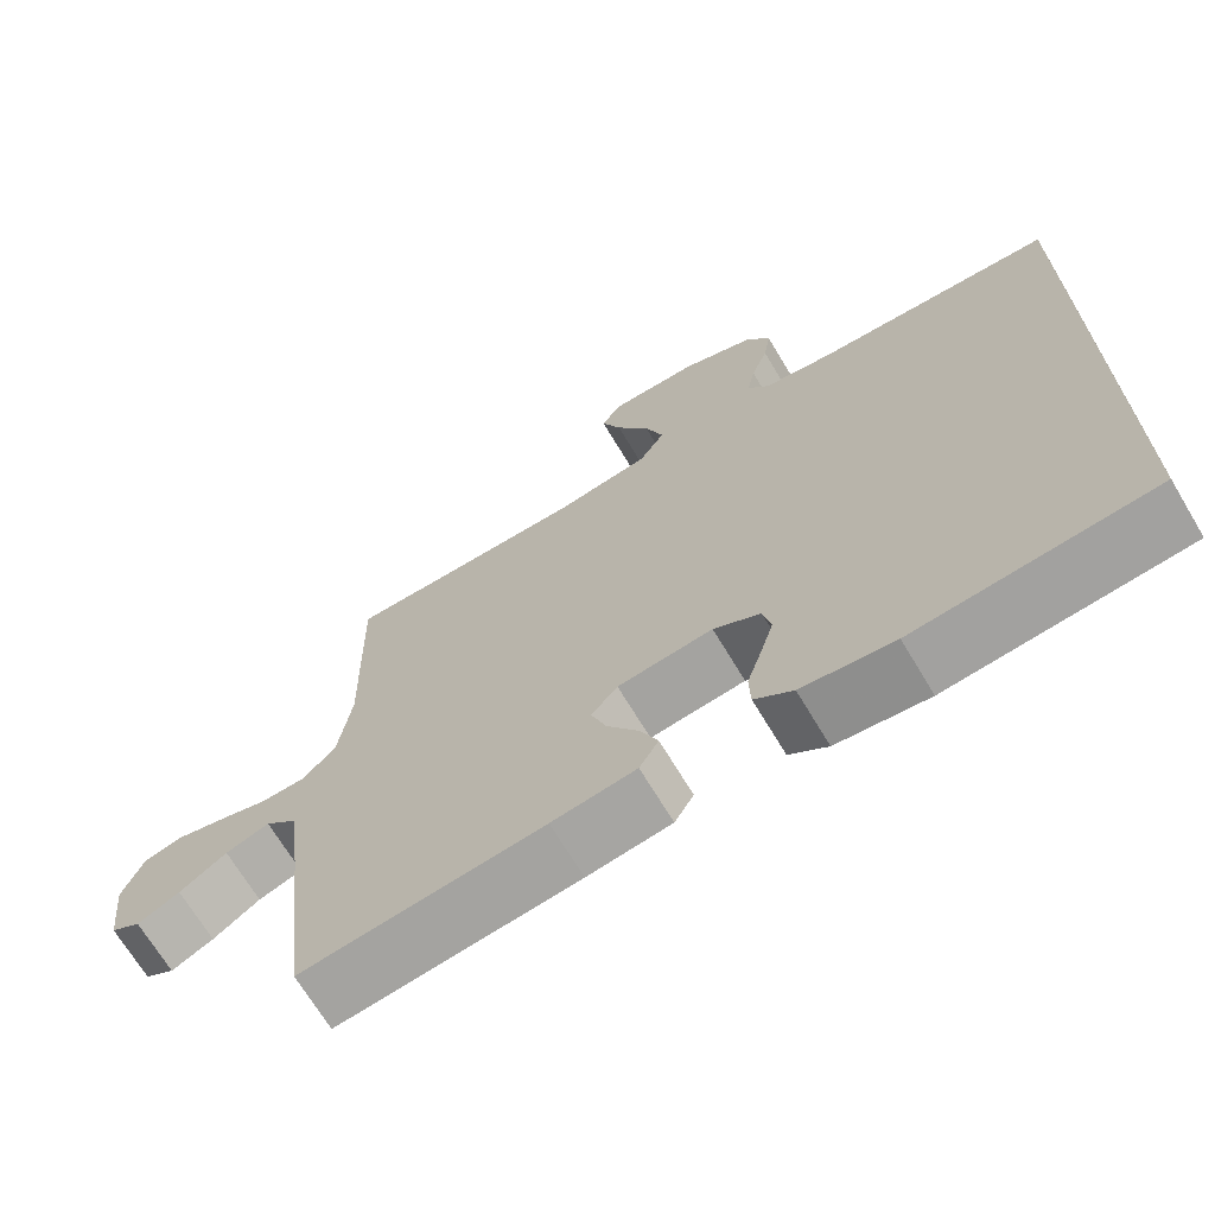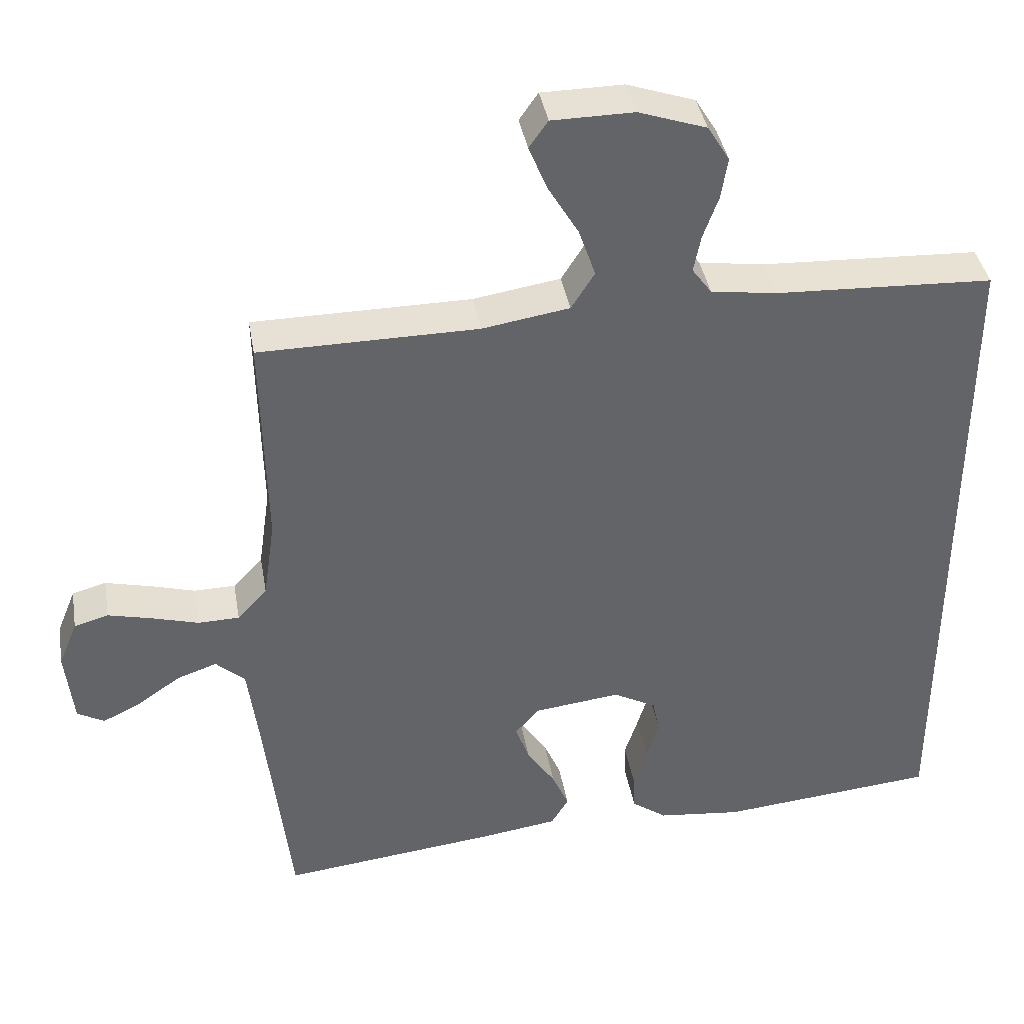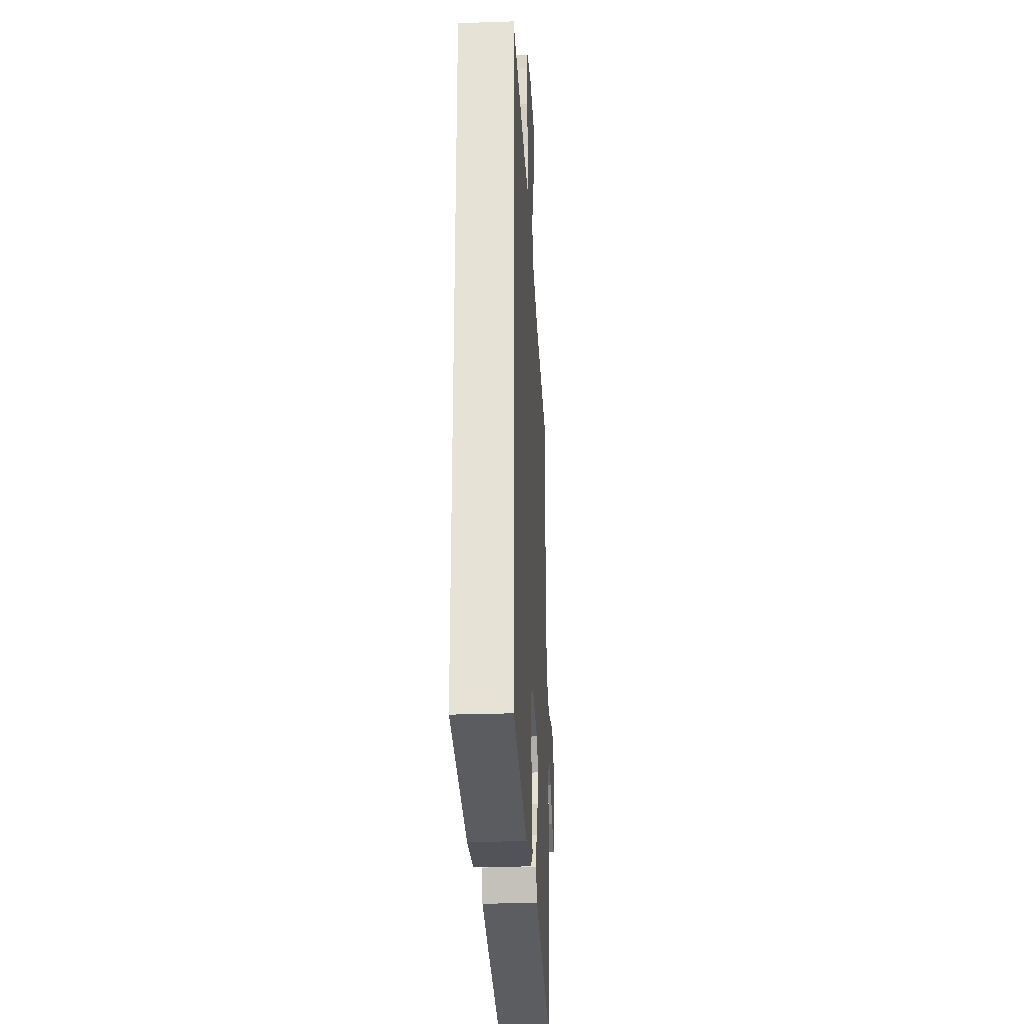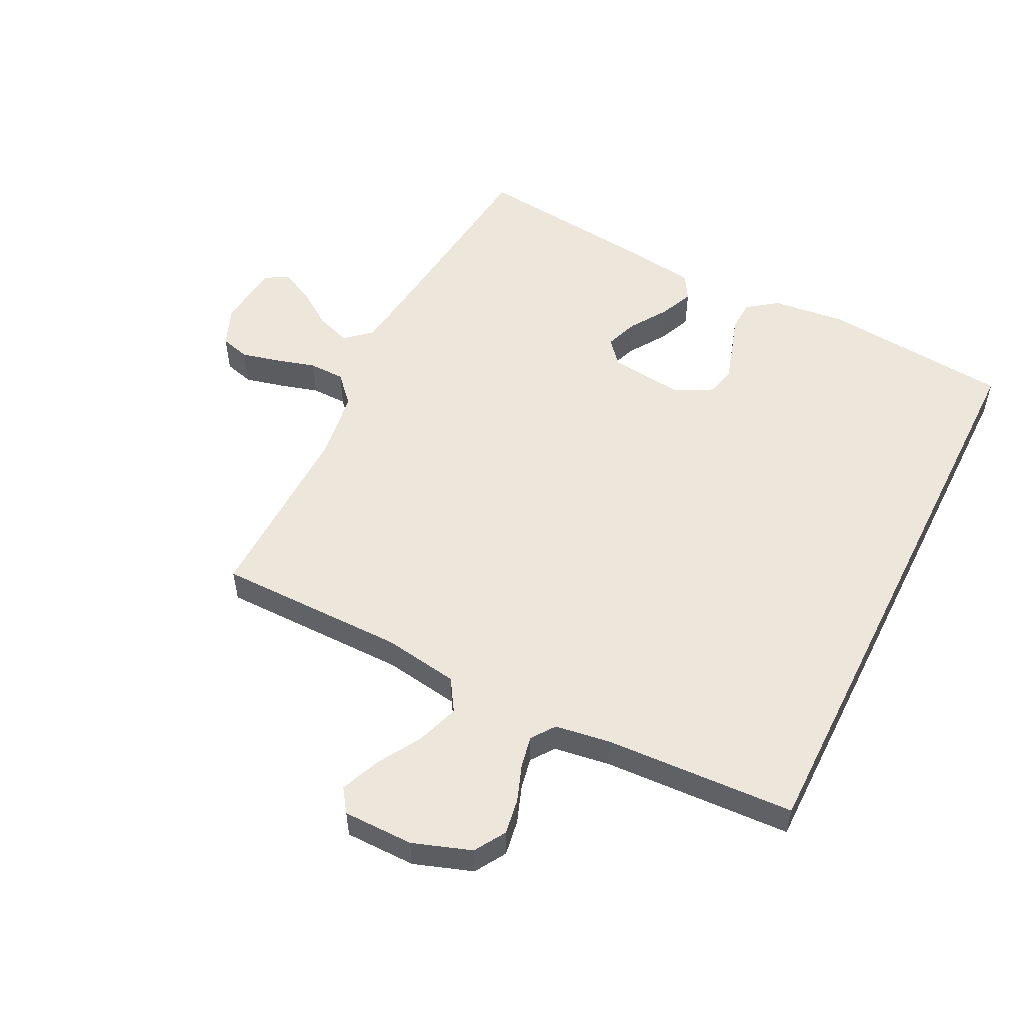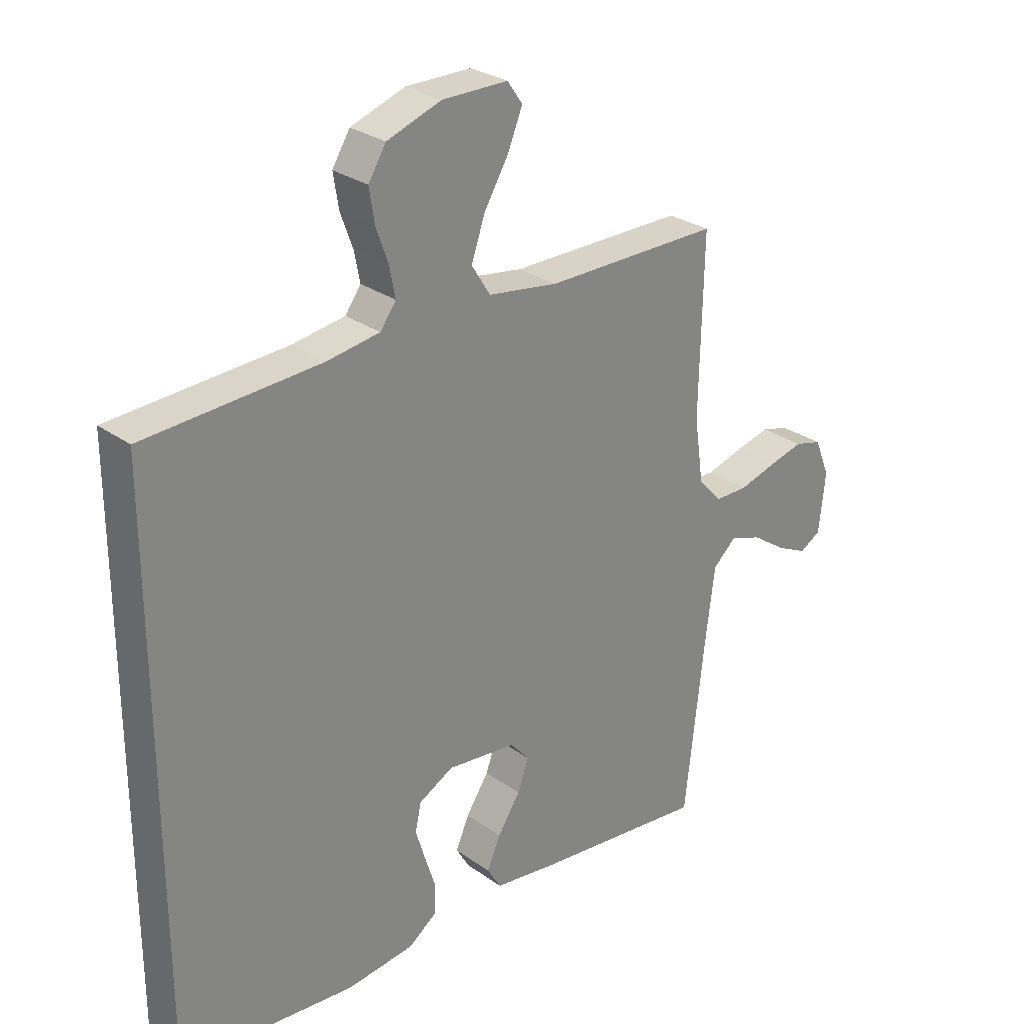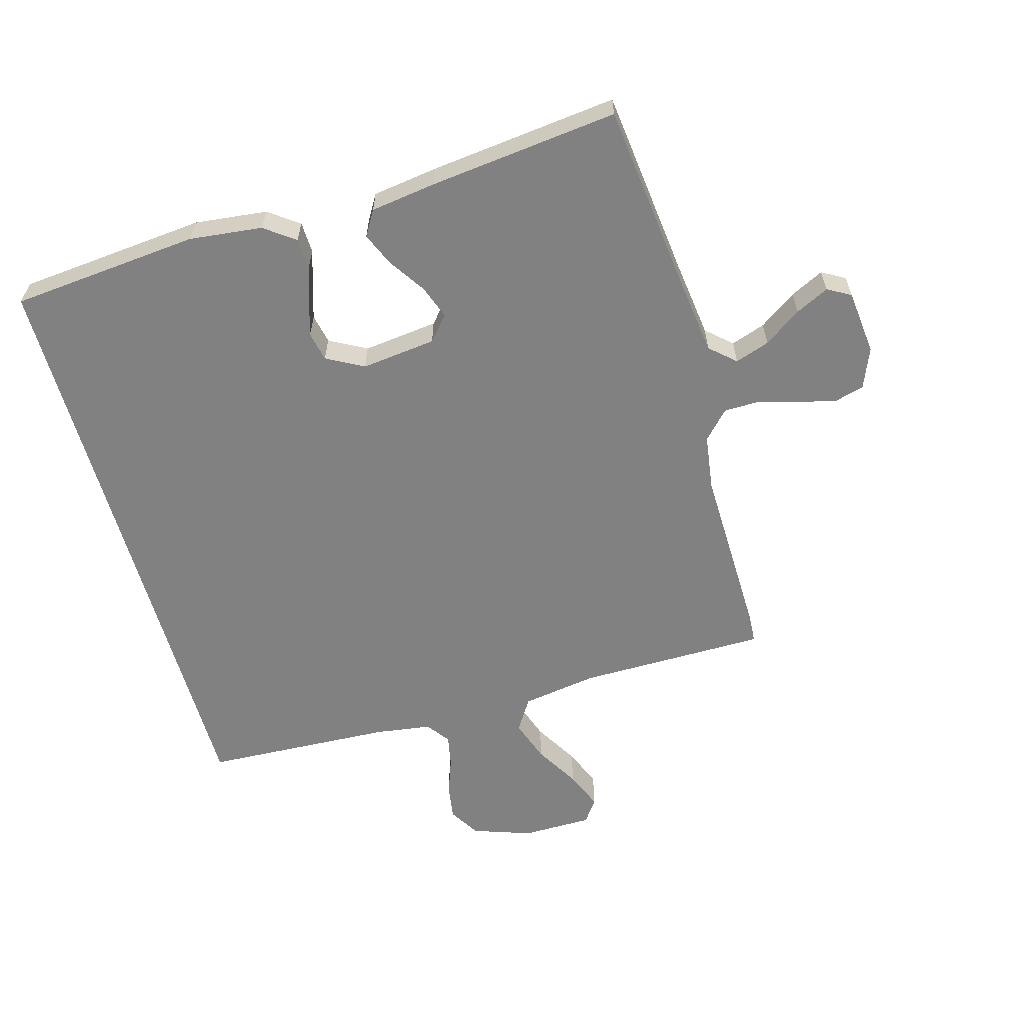
<metadata>
{"format":"obj","ext":"obj","renderer":"f3d","projection":"perspective","resolution":1024,"background":"white","views":[{"elev":-69.1,"azim":30.9,"up":"+Z"},{"elev":39.4,"azim":-9.8,"up":"+Z"},{"elev":-29.0,"azim":92.9,"up":"+Z"},{"elev":53.5,"azim":26.5,"up":"+Y"},{"elev":28.2,"azim":137.0,"up":"+Z"},{"elev":-60.5,"azim":-164.3,"up":"+Y"}]}
</metadata>
<code>
v -0.5 0.07 -0.5
v -0.534 0.07 -0.2
v -0.55 0.07 -0.074
v -0.59 0.07 -0.038
v -0.645 0.07 -0.057
v -0.704 0.07 -0.098
v -0.757 0.07 -0.124
v -0.794 0.07 -0.103
v -0.805 0.07 0
v -0.779 0.07 0.064
v -0.732 0.07 0.077
v -0.671 0.07 0.062
v -0.608 0.07 0.044
v -0.551 0.07 0.045
v -0.51 0.07 0.089
v -0.494 0.07 0.2
v -0.5 0.07 0.5
v -0.2 0.07 0.502
v -0.08 0.07 0.521
v -0.048 0.07 0.572
v -0.071 0.07 0.639
v -0.113 0.07 0.71
v -0.138 0.07 0.771
v -0.112 0.07 0.808
v 0 0.07 0.809
v 0.093 0.07 0.777
v 0.123 0.07 0.728
v 0.114 0.07 0.671
v 0.093 0.07 0.613
v 0.083 0.07 0.562
v 0.11 0.07 0.525
v 0.2 0.07 0.512
v 0.5 0.07 0.498
v 0.5 0.07 -0.455
v 0.2 0.07 -0.483
v 0.084 0.07 -0.47
v 0.036 0.07 -0.435
v 0.034 0.07 -0.385
v 0.052 0.07 -0.329
v 0.069 0.07 -0.273
v 0.059 0.07 -0.226
v 0 0.07 -0.194
v -0.119 0.07 -0.208
v -0.152 0.07 -0.246
v -0.133 0.07 -0.299
v -0.094 0.07 -0.358
v -0.071 0.07 -0.411
v -0.095 0.07 -0.451
v -0.2 0.07 -0.466
v -0.5 0 -0.5
v -0.534 0 -0.2
v -0.55 0 -0.074
v -0.59 0 -0.038
v -0.645 0 -0.057
v -0.704 0 -0.098
v -0.757 0 -0.124
v -0.794 0 -0.103
v -0.805 0 0
v -0.779 0 0.064
v -0.732 0 0.077
v -0.671 0 0.062
v -0.608 0 0.044
v -0.551 0 0.045
v -0.51 0 0.089
v -0.494 0 0.2
v -0.5 0 0.5
v -0.2 0 0.502
v -0.08 0 0.521
v -0.048 0 0.572
v -0.071 0 0.639
v -0.113 0 0.71
v -0.138 0 0.771
v -0.112 0 0.808
v 0 0 0.809
v 0.093 0 0.777
v 0.123 0 0.728
v 0.114 0 0.671
v 0.093 0 0.613
v 0.083 0 0.562
v 0.11 0 0.525
v 0.2 0 0.512
v 0.5 0 0.498
v 0.5 0 -0.455
v 0.2 0 -0.483
v 0.084 0 -0.47
v 0.036 0 -0.435
v 0.034 0 -0.385
v 0.052 0 -0.329
v 0.069 0 -0.273
v 0.059 0 -0.226
v 0 0 -0.194
v -0.119 0 -0.208
v -0.152 0 -0.246
v -0.133 0 -0.299
v -0.094 0 -0.358
v -0.071 0 -0.411
v -0.095 0 -0.451
v -0.2 0 -0.466
f 49 1 2
f 48 49 2
f 47 48 2
f 46 47 2
f 45 46 2
f 44 45 2 3
f 43 44 3 4
f 42 43 4
f 37 38 39
f 36 37 39
f 35 36 39
f 34 35 39
f 33 34 39
f 33 39 40
f 32 33 40 41
f 27 28 29
f 26 27 29
f 25 26 29
f 24 25 29
f 23 24 29
f 22 23 29
f 21 22 29
f 20 21 29 30
f 19 20 30 31
f 16 17 18
f 32 41 42
f 31 32 42
f 19 31 42
f 18 19 42
f 16 18 42
f 15 16 42
f 11 12 13
f 10 11 13
f 9 10 13
f 8 9 13
f 7 8 13
f 6 7 13
f 5 6 13
f 14 15 42 4
f 4 5 13 14
f 51 50 98
f 51 98 97
f 51 97 96
f 51 96 95
f 51 95 94
f 52 51 94 93
f 53 52 93 92
f 53 92 91
f 88 87 86
f 88 86 85
f 88 85 84
f 88 84 83
f 88 83 82
f 89 88 82
f 90 89 82 81
f 78 77 76
f 78 76 75
f 78 75 74
f 78 74 73
f 78 73 72
f 78 72 71
f 78 71 70
f 79 78 70 69
f 80 79 69 68
f 67 66 65
f 91 90 81
f 91 81 80
f 91 80 68
f 91 68 67
f 91 67 65
f 91 65 64
f 62 61 60
f 62 60 59
f 62 59 58
f 62 58 57
f 62 57 56
f 62 56 55
f 62 55 54
f 53 91 64 63
f 63 62 54 53
f 1 50 51 2
f 2 51 52 3
f 3 52 53 4
f 4 53 54 5
f 5 54 55 6
f 6 55 56 7
f 7 56 57 8
f 8 57 58 9
f 9 58 59 10
f 10 59 60 11
f 11 60 61 12
f 12 61 62 13
f 13 62 63 14
f 14 63 64 15
f 15 64 65 16
f 16 65 66 17
f 17 66 67 18
f 18 67 68 19
f 19 68 69 20
f 20 69 70 21
f 21 70 71 22
f 22 71 72 23
f 23 72 73 24
f 24 73 74 25
f 25 74 75 26
f 26 75 76 27
f 27 76 77 28
f 28 77 78 29
f 29 78 79 30
f 30 79 80 31
f 31 80 81 32
f 32 81 82 33
f 33 82 83 34
f 34 83 84 35
f 35 84 85 36
f 36 85 86 37
f 37 86 87 38
f 38 87 88 39
f 39 88 89 40
f 40 89 90 41
f 41 90 91 42
f 42 91 92 43
f 43 92 93 44
f 44 93 94 45
f 45 94 95 46
f 46 95 96 47
f 47 96 97 48
f 48 97 98 49
f 49 98 50 1

</code>
